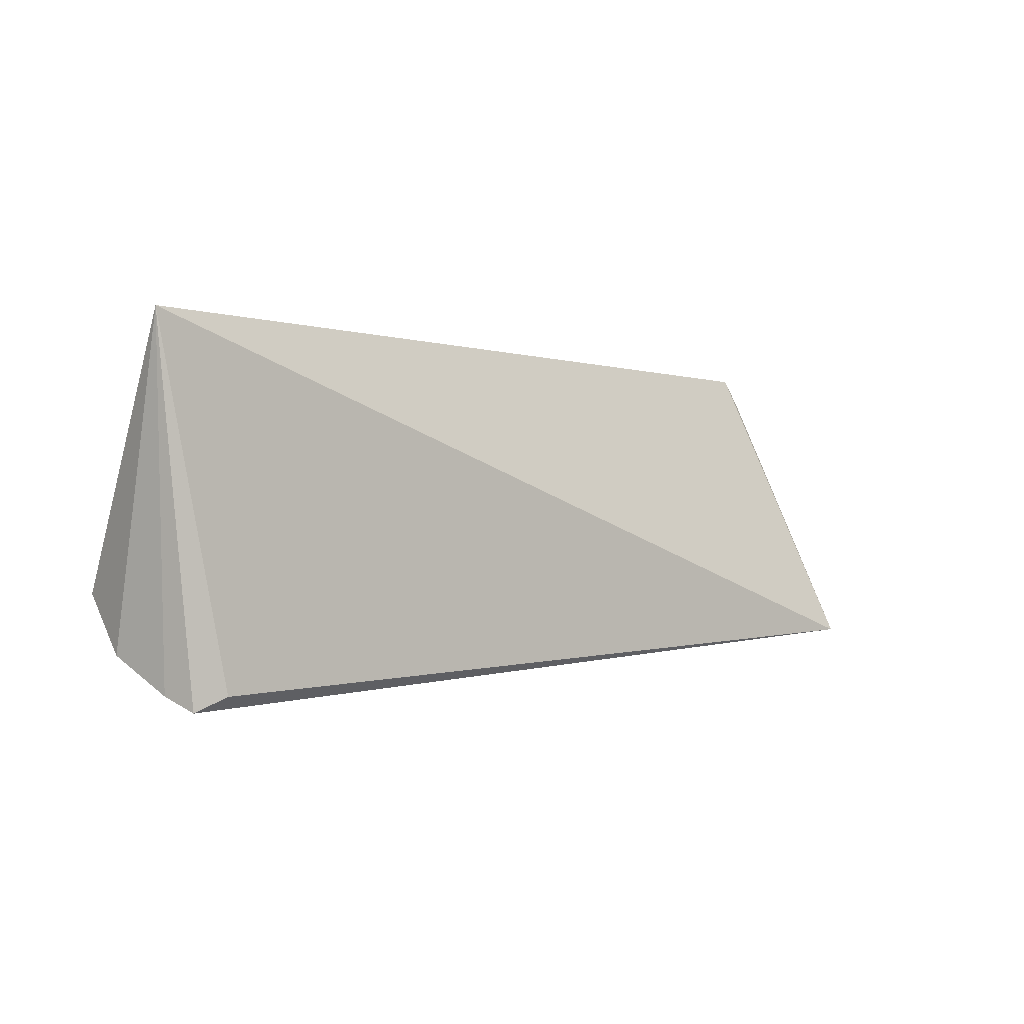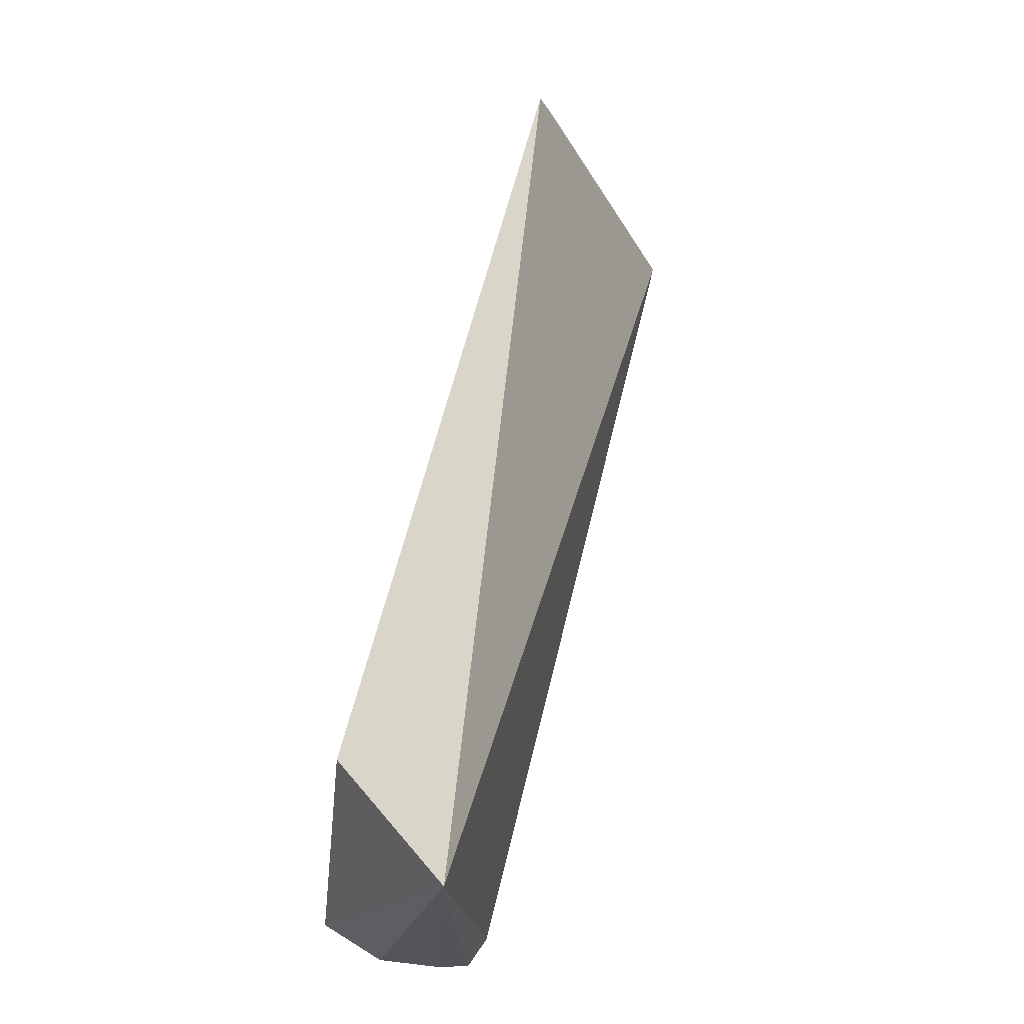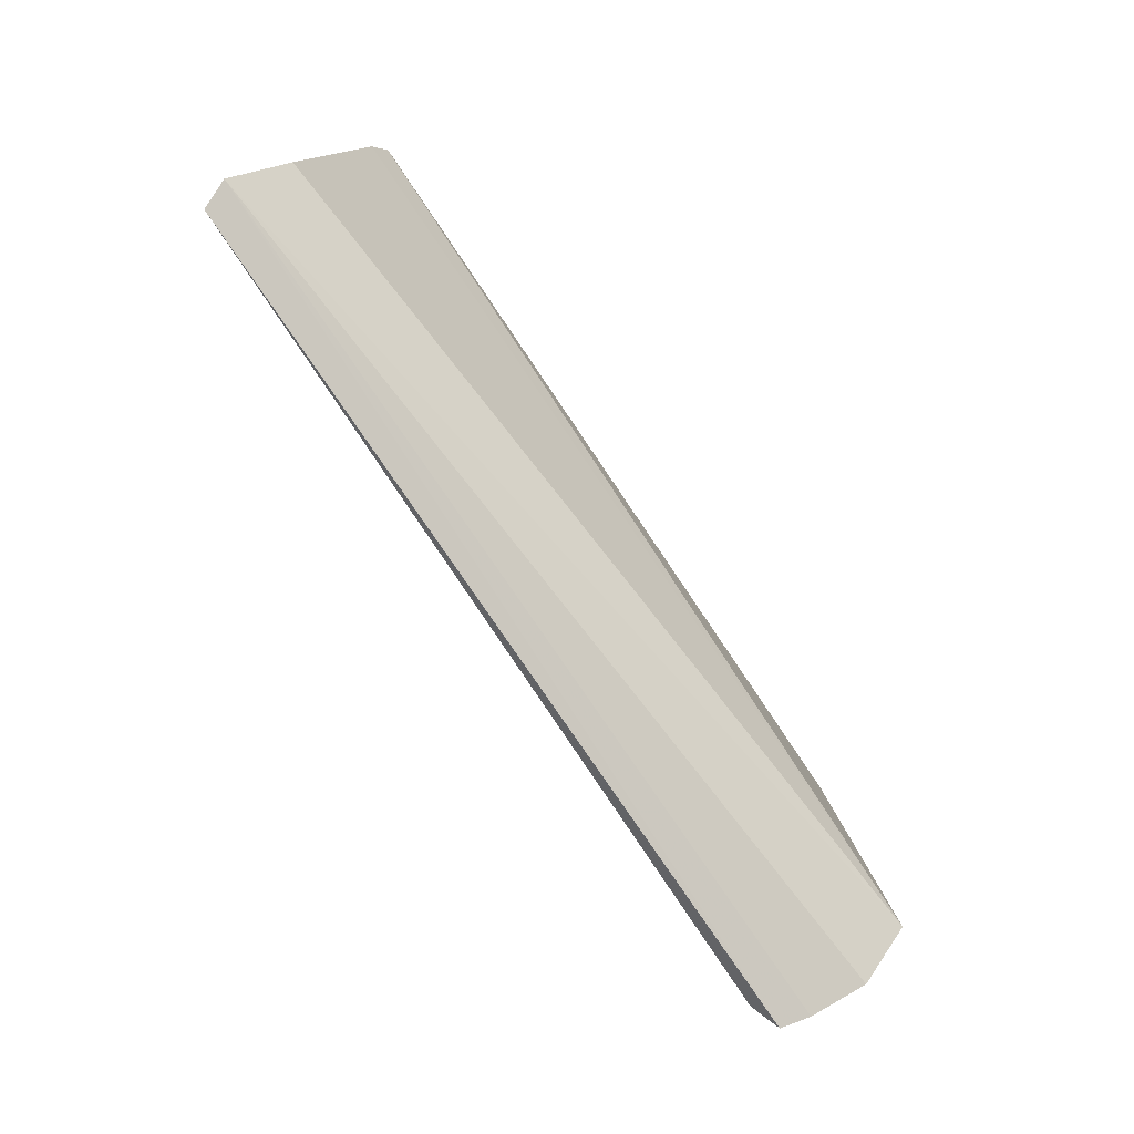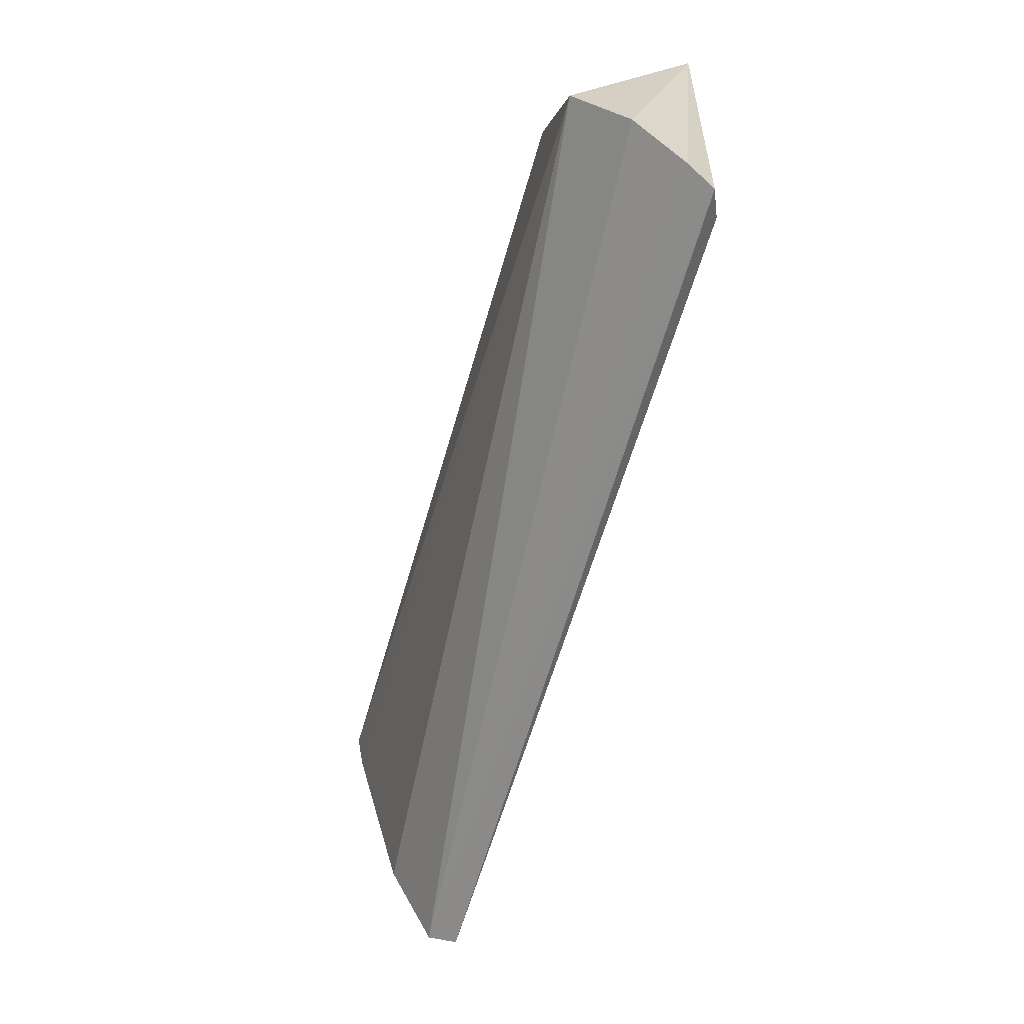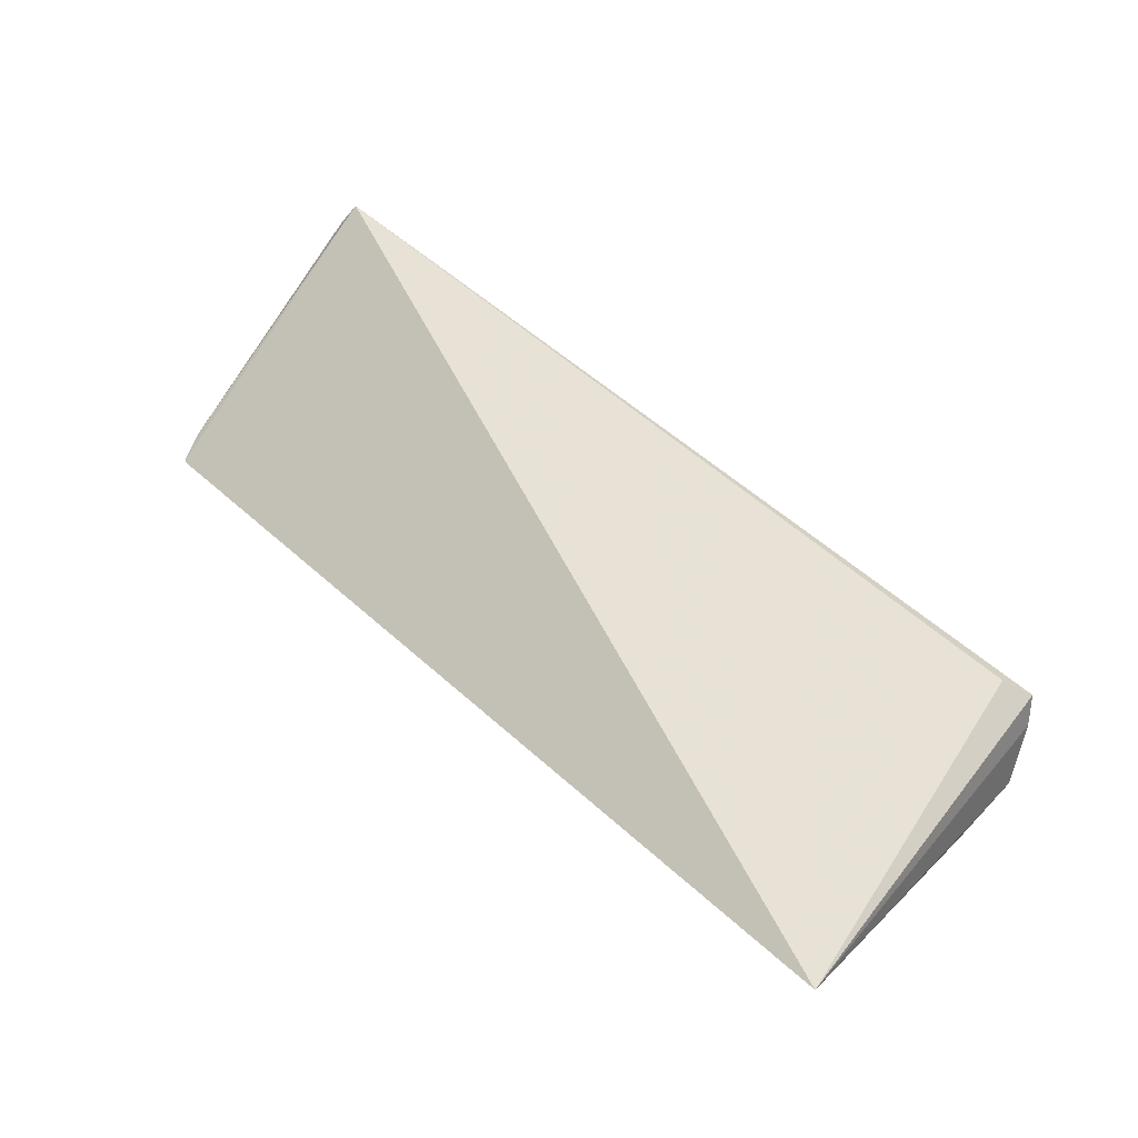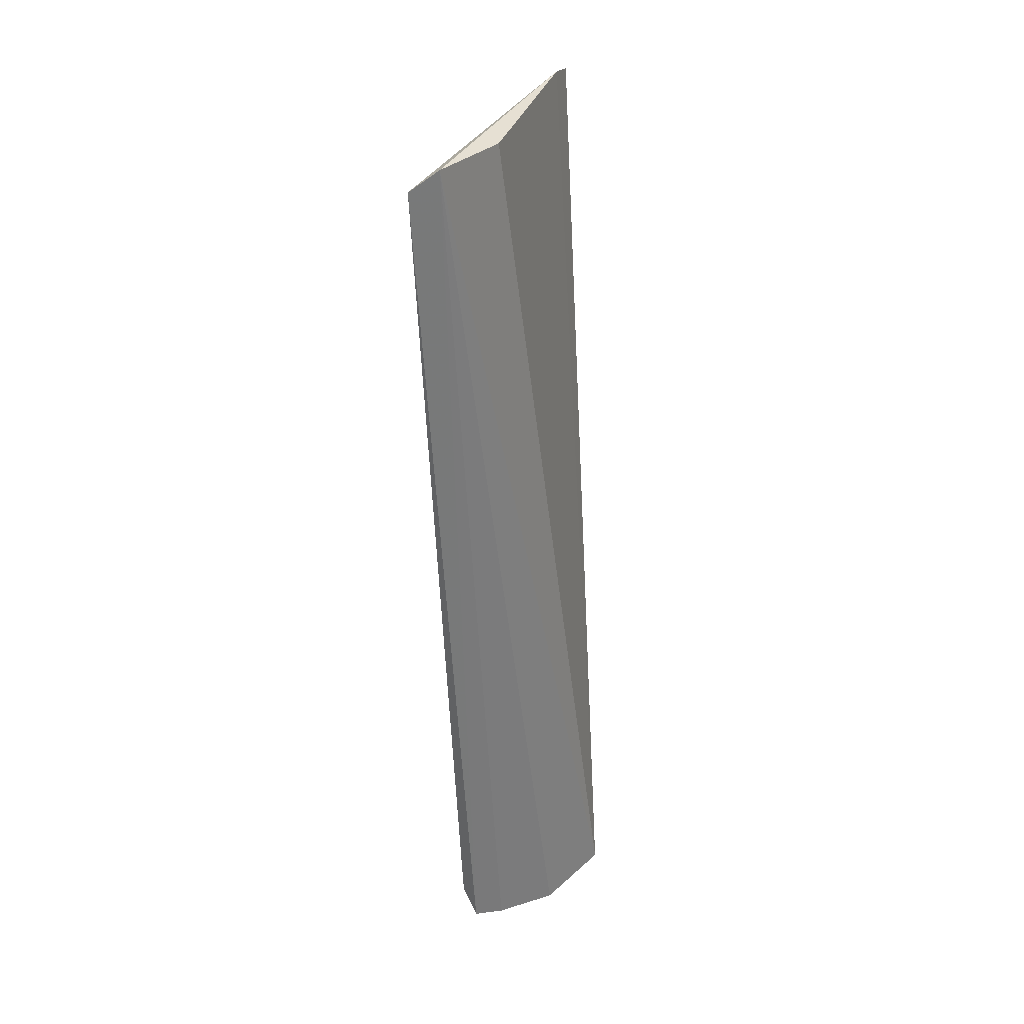
<metadata>
{"format":"obj","ext":"obj","renderer":"f3d","projection":"perspective","resolution":1024,"background":"white","views":[{"elev":-0.2,"azim":138.2,"up":"+Z"},{"elev":60.2,"azim":104.4,"up":"+Z"},{"elev":-79.3,"azim":-55.3,"up":"+Z"},{"elev":-64.6,"azim":74.4,"up":"+Z"},{"elev":60.8,"azim":43.9,"up":"+Y"},{"elev":-52.2,"azim":-86.8,"up":"+Z"}]}
</metadata>
<code>
v 0.151 0.1554 0.1295
v 0.1869 0.1748 0.02734
v 0.1895 0.2044 0.1439
v -0.16 0.2055 0.0239
v -0.1482 0.1525 0.1381
v 0.1654 0.2106 0.01451
v 0.1847 0.1542 0.04768
v 0.1759 0.206 0.009294
v -0.1586 0.1765 0.05823
v -0.1647 0.195 0.02911
v 0.1805 0.1955 0.01451
v -0.1522 0.156 0.1267
f 5 1 3
f 5 3 4
f 6 4 3
f 7 2 3
f 7 3 1
f 7 1 5
f 8 6 3
f 8 4 6
f 10 2 7
f 10 4 8
f 10 7 9
f 11 8 3
f 11 3 2
f 11 10 8
f 11 2 10
f 12 9 7
f 12 7 5
f 12 10 9
f 12 5 4
f 12 4 10

</code>
